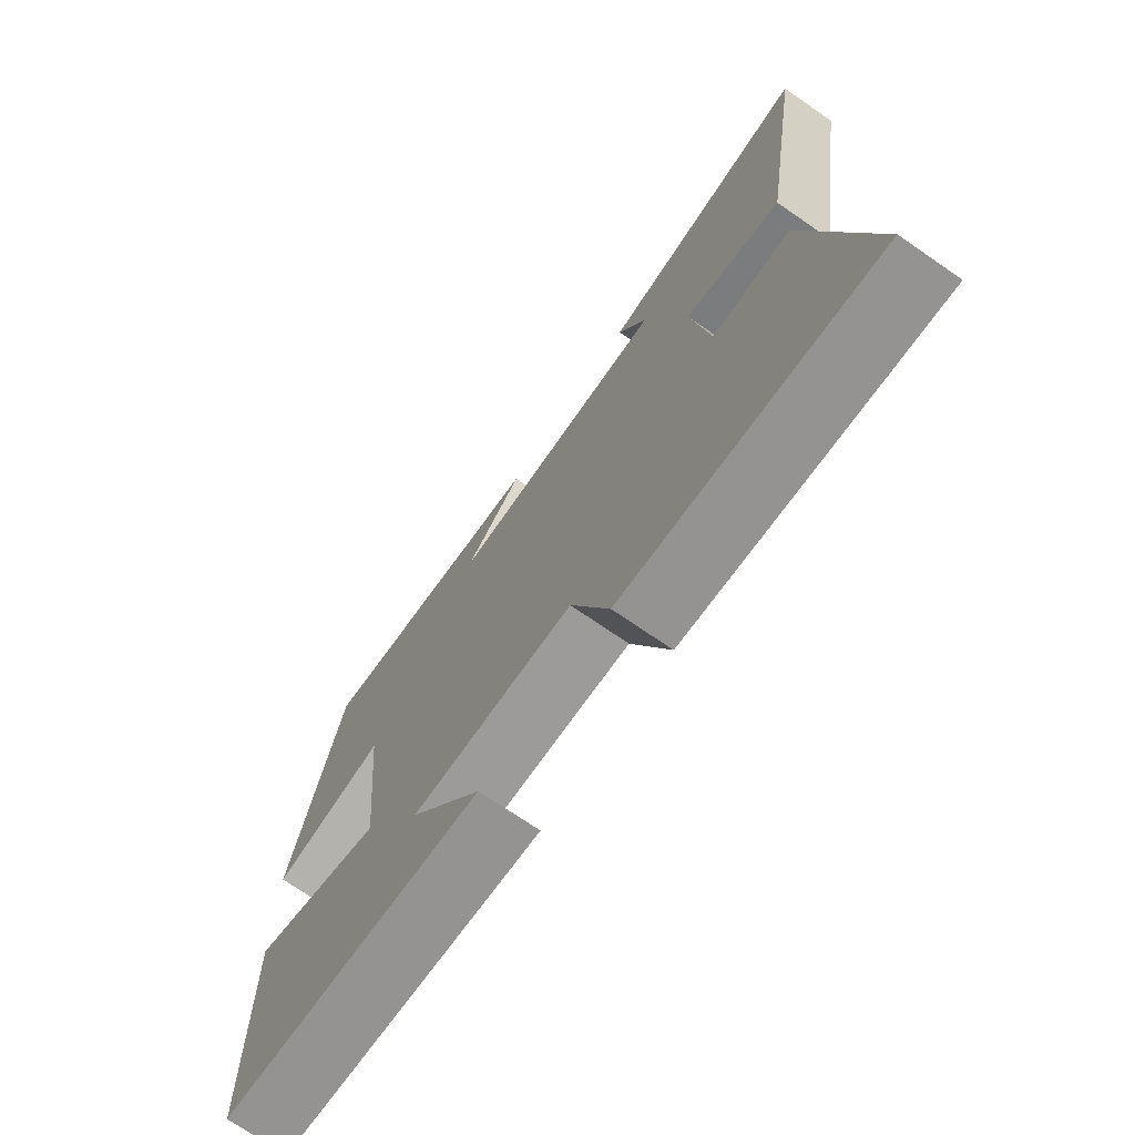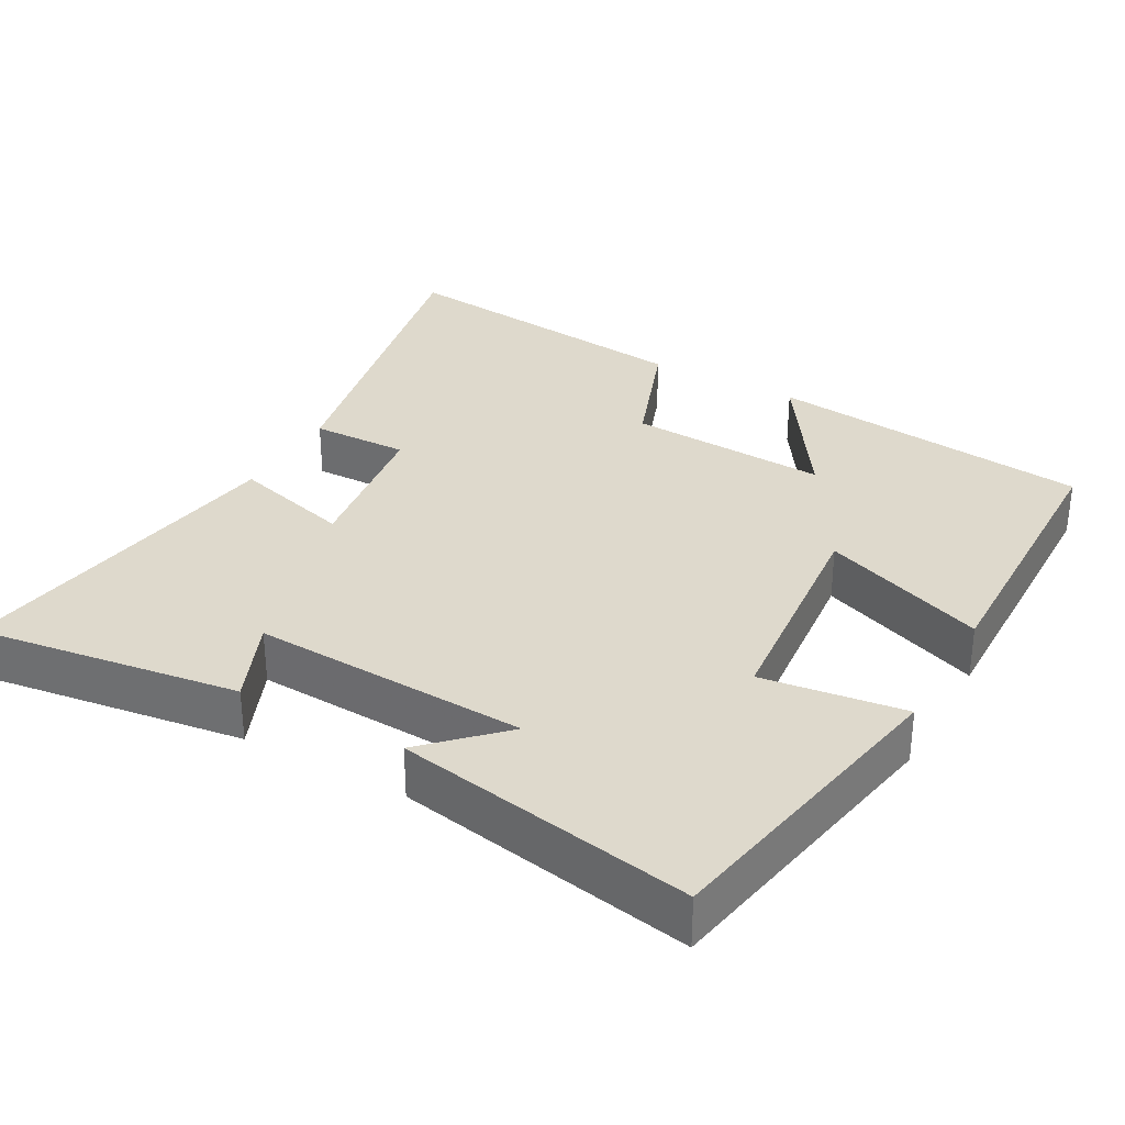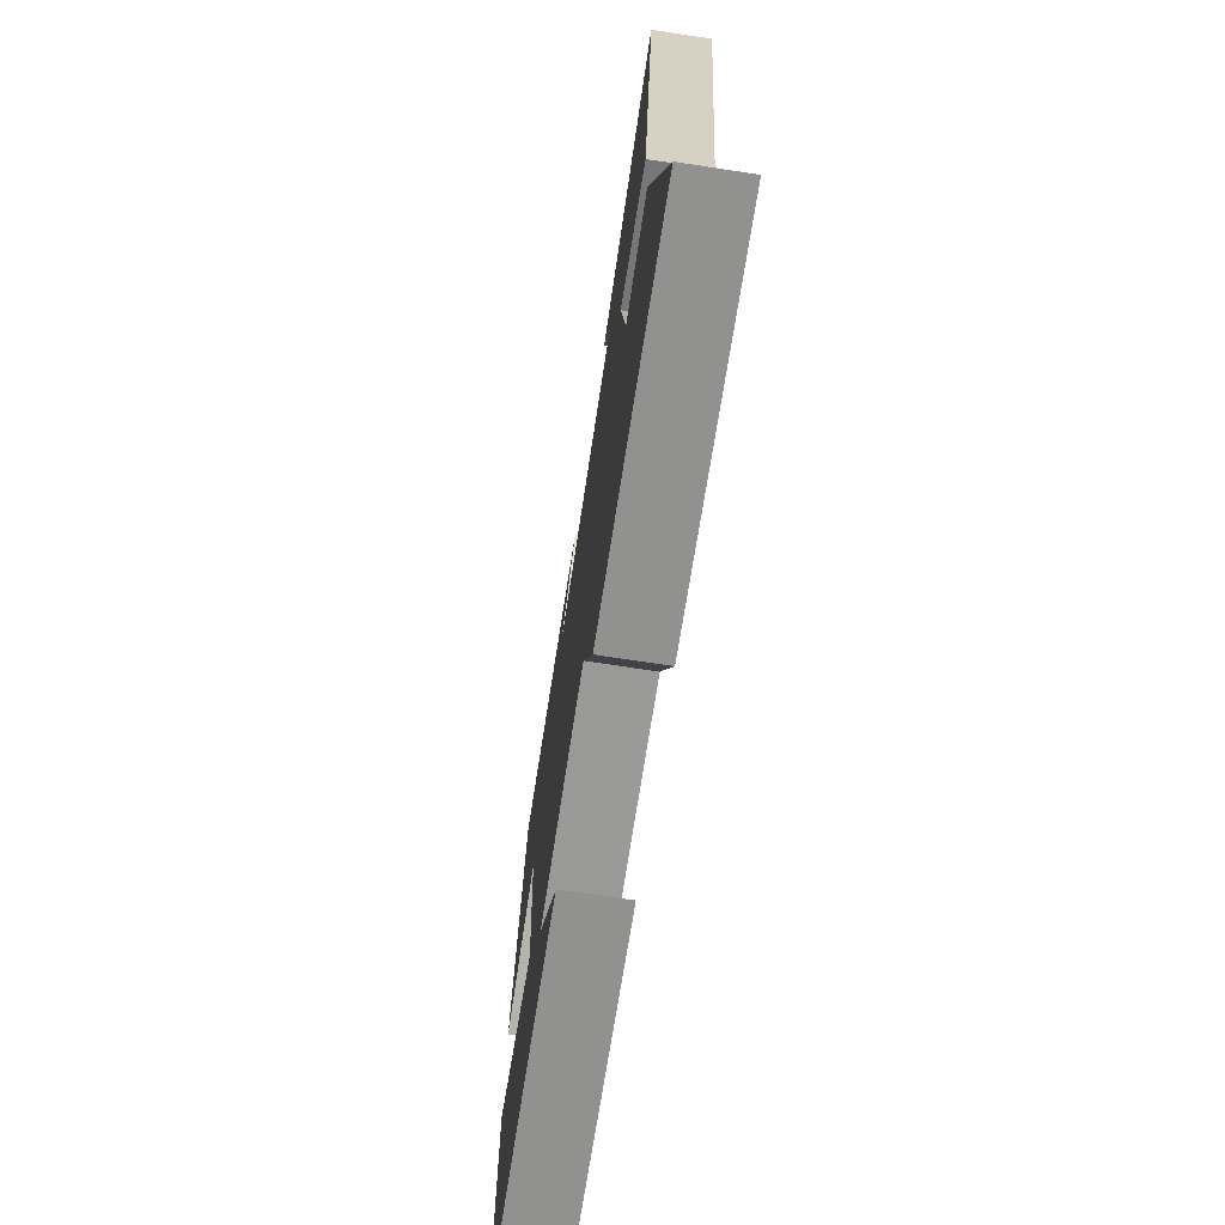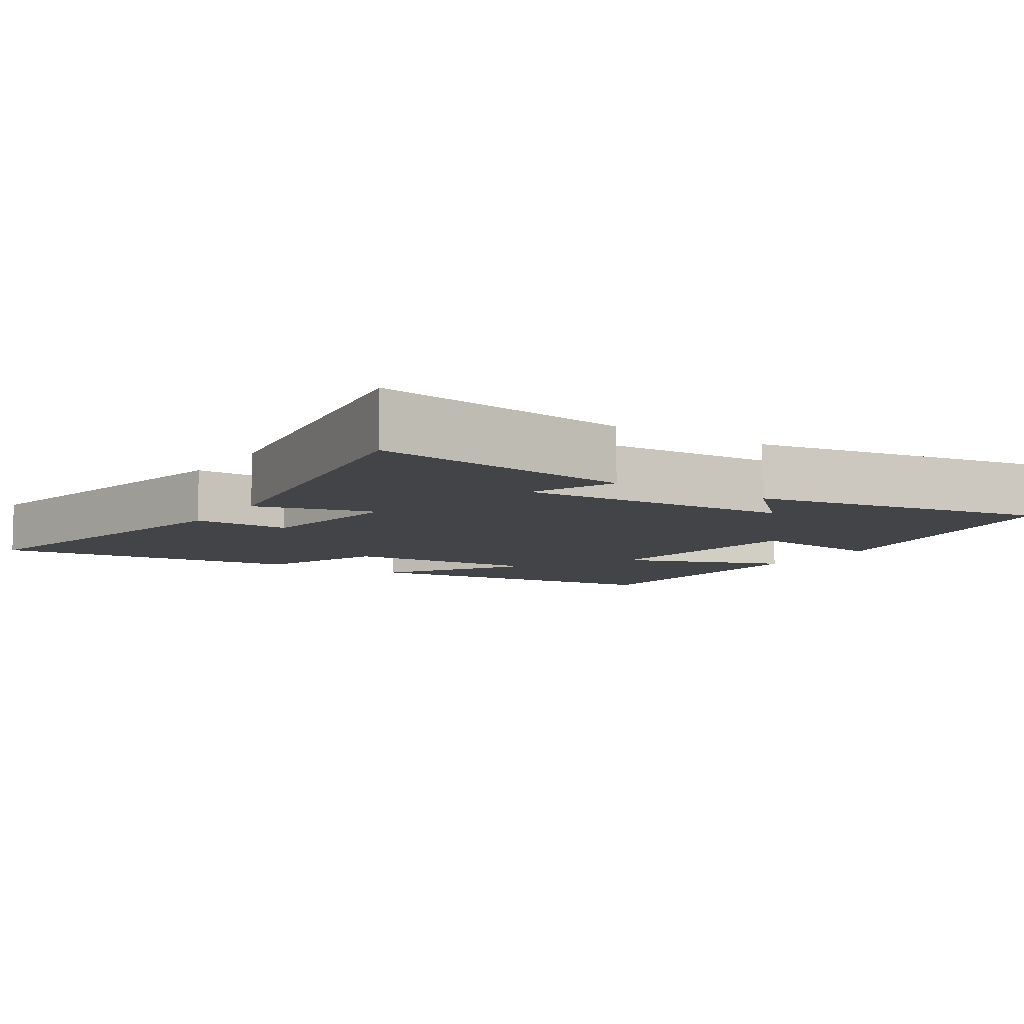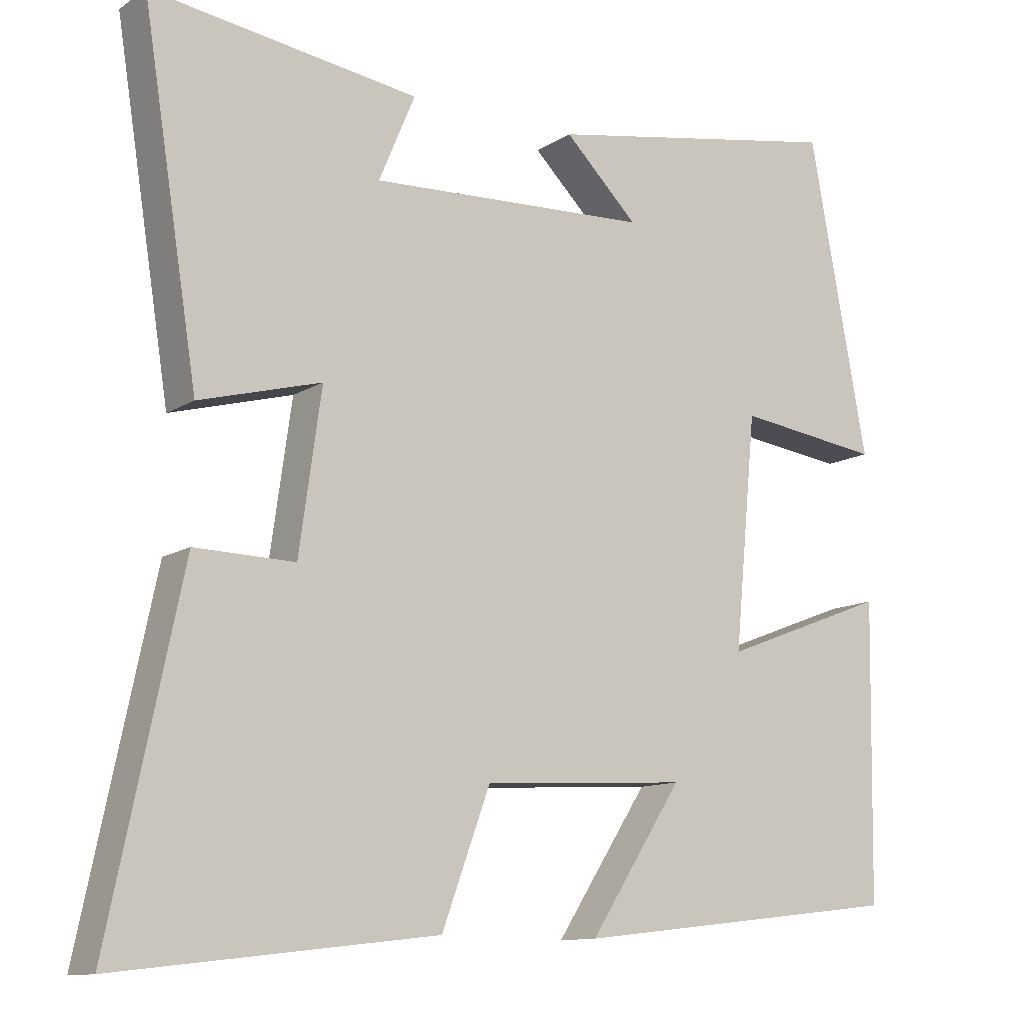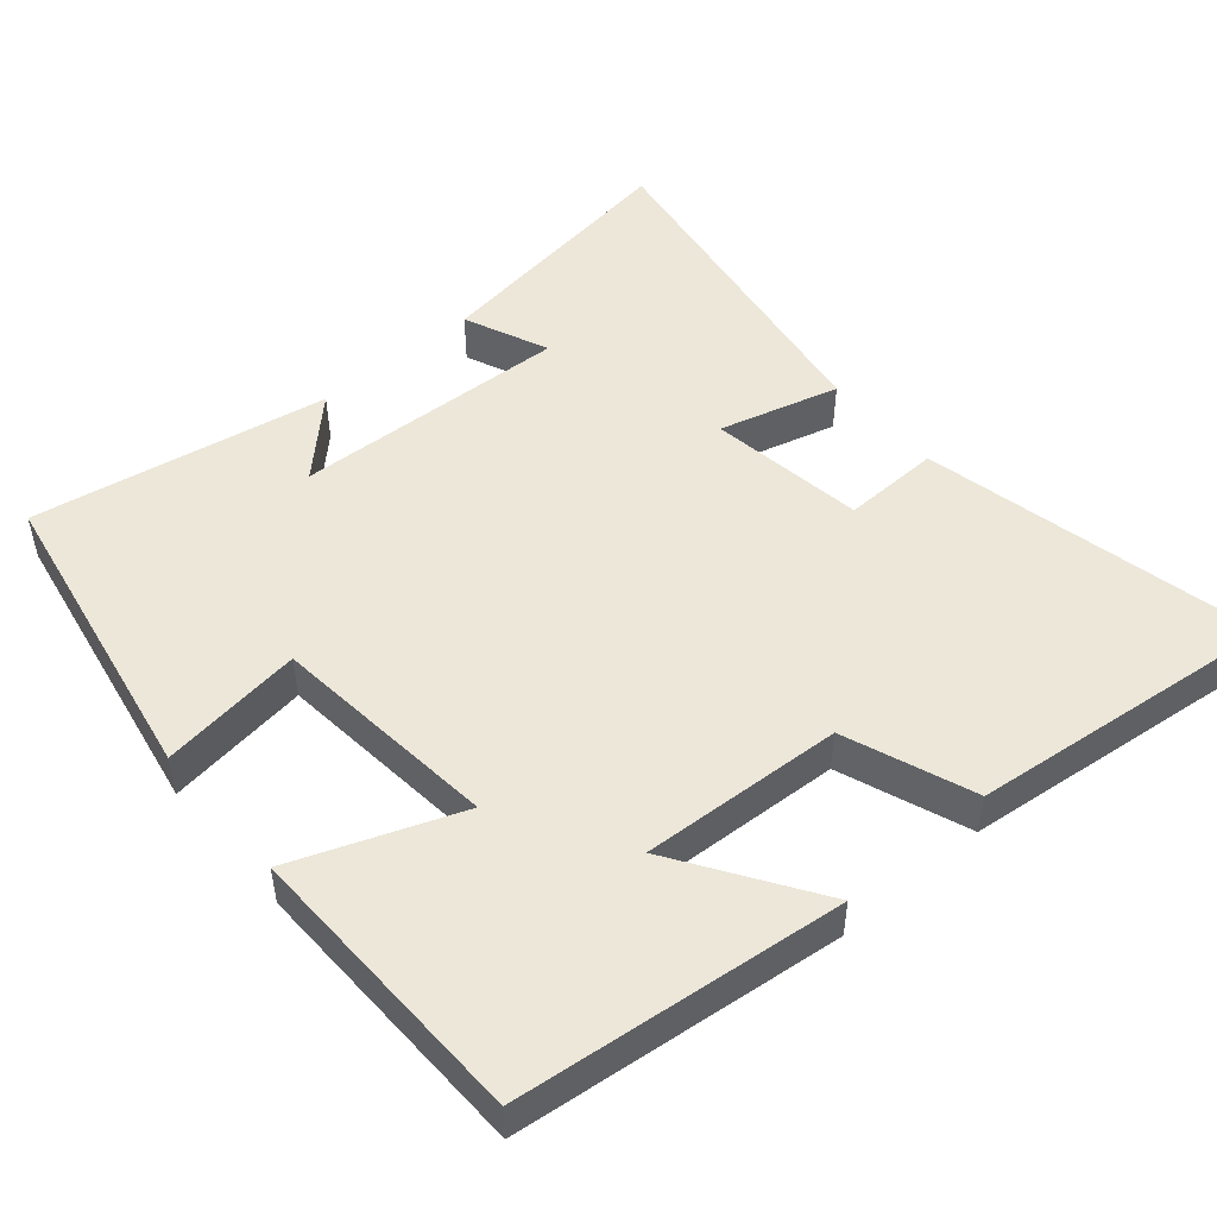
<metadata>
{"format":"obj","ext":"obj","renderer":"f3d","projection":"perspective","resolution":1024,"background":"white","views":[{"elev":-72.8,"azim":-124.5,"up":"+Z"},{"elev":32.0,"azim":29.1,"up":"+Y"},{"elev":-72.5,"azim":-98.6,"up":"+Z"},{"elev":-8.0,"azim":-33.1,"up":"+Y"},{"elev":-11.7,"azim":-34.3,"up":"+Z"},{"elev":49.6,"azim":139.2,"up":"+Y"}]}
</metadata>
<code>
v -0.597 0.07 -0.549
v -0.5 0.07 -0.086
v -0.366 0.07 -0.089
v -0.336 0.07 0.125
v -0.5 0.07 0.08
v -0.575 0.07 0.551
v -0.215 0.07 0.5
v -0.264 0.07 0.384
v 0.114 0.07 0.402
v 0.015 0.07 0.5
v 0.421 0.07 0.573
v 0.5 0.07 0.149
v 0.305 0.07 0.175
v 0.275 0.07 -0.137
v 0.5 0.07 -0.051
v 0.493 0.07 -0.449
v 0.047 0.07 -0.5
v 0.172 0.07 -0.308
v -0.104 0.07 -0.324
v -0.169 0.07 -0.5
v -0.597 0 -0.549
v -0.5 0 -0.086
v -0.366 0 -0.089
v -0.336 0 0.125
v -0.5 0 0.08
v -0.575 0 0.551
v -0.215 0 0.5
v -0.264 0 0.384
v 0.114 0 0.402
v 0.015 0 0.5
v 0.421 0 0.573
v 0.5 0 0.149
v 0.305 0 0.175
v 0.275 0 -0.137
v 0.5 0 -0.051
v 0.493 0 -0.449
v 0.047 0 -0.5
v 0.172 0 -0.308
v -0.104 0 -0.324
v -0.169 0 -0.5
f 19 20 1 2
f 18 19 2 3
f 15 16 17 18
f 14 15 18
f 13 14 18 3
f 11 12 13
f 11 13 3 4
f 9 10 11
f 9 11 4
f 8 9 4 5
f 5 6 7 8
f 22 21 40 39
f 23 22 39 38
f 38 37 36 35
f 38 35 34
f 23 38 34 33
f 33 32 31
f 24 23 33 31
f 31 30 29
f 24 31 29
f 25 24 29 28
f 28 27 26 25
f 1 21 22 2
f 2 22 23 3
f 3 23 24 4
f 4 24 25 5
f 5 25 26 6
f 6 26 27 7
f 7 27 28 8
f 8 28 29 9
f 9 29 30 10
f 10 30 31 11
f 11 31 32 12
f 12 32 33 13
f 13 33 34 14
f 14 34 35 15
f 15 35 36 16
f 16 36 37 17
f 17 37 38 18
f 18 38 39 19
f 19 39 40 20
f 20 40 21 1

</code>
